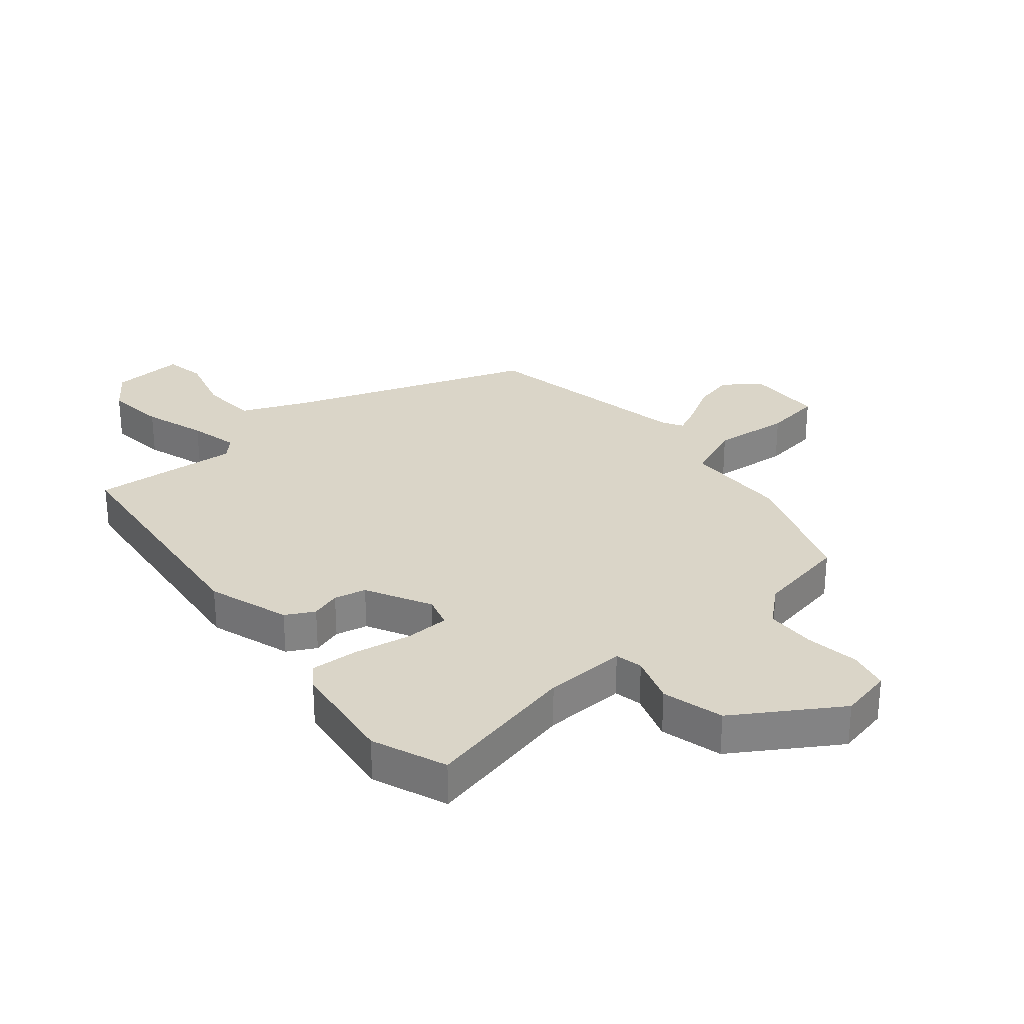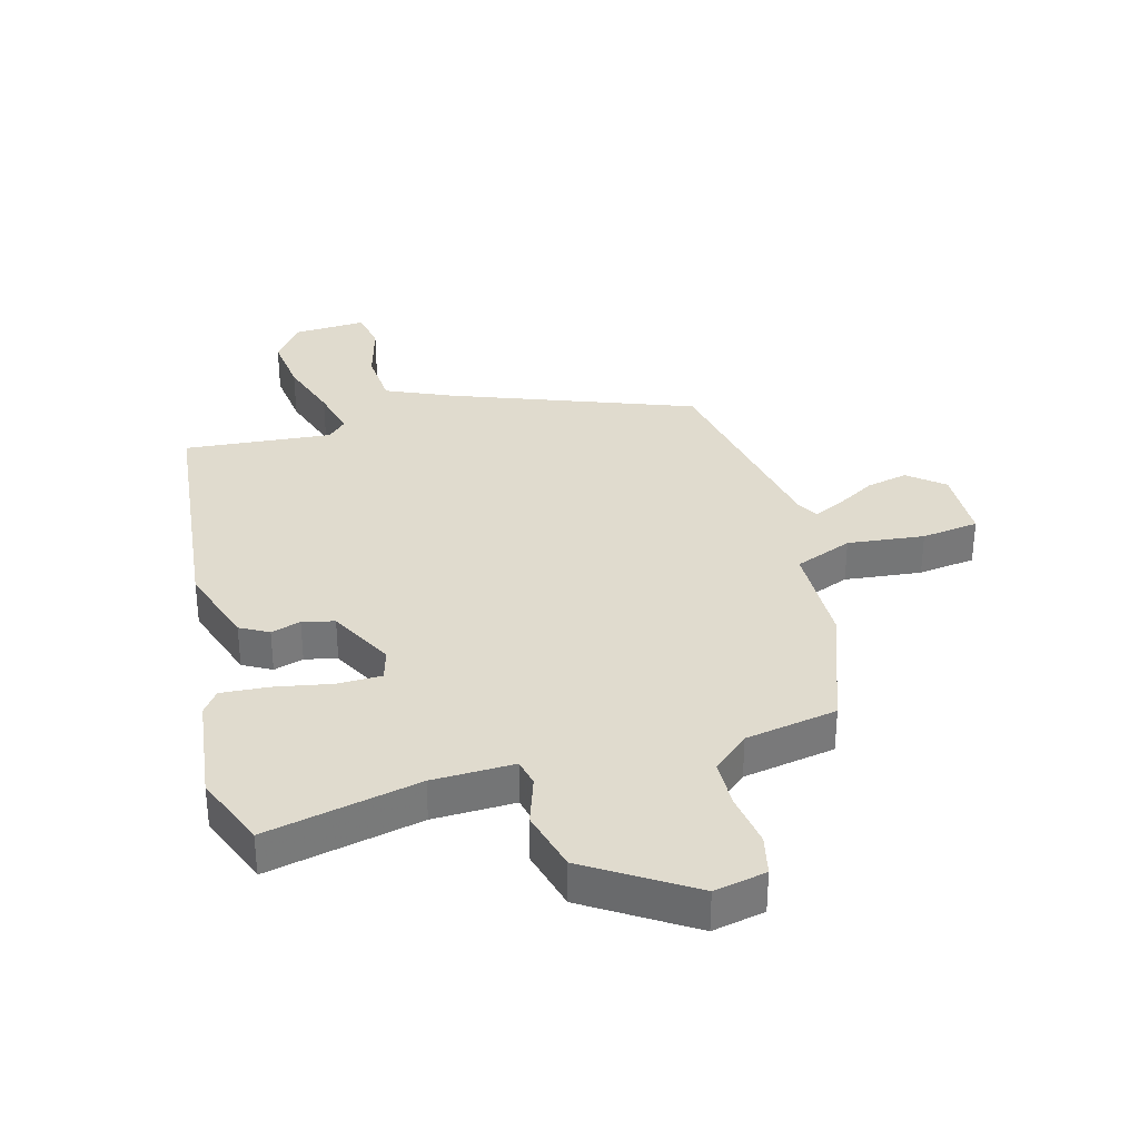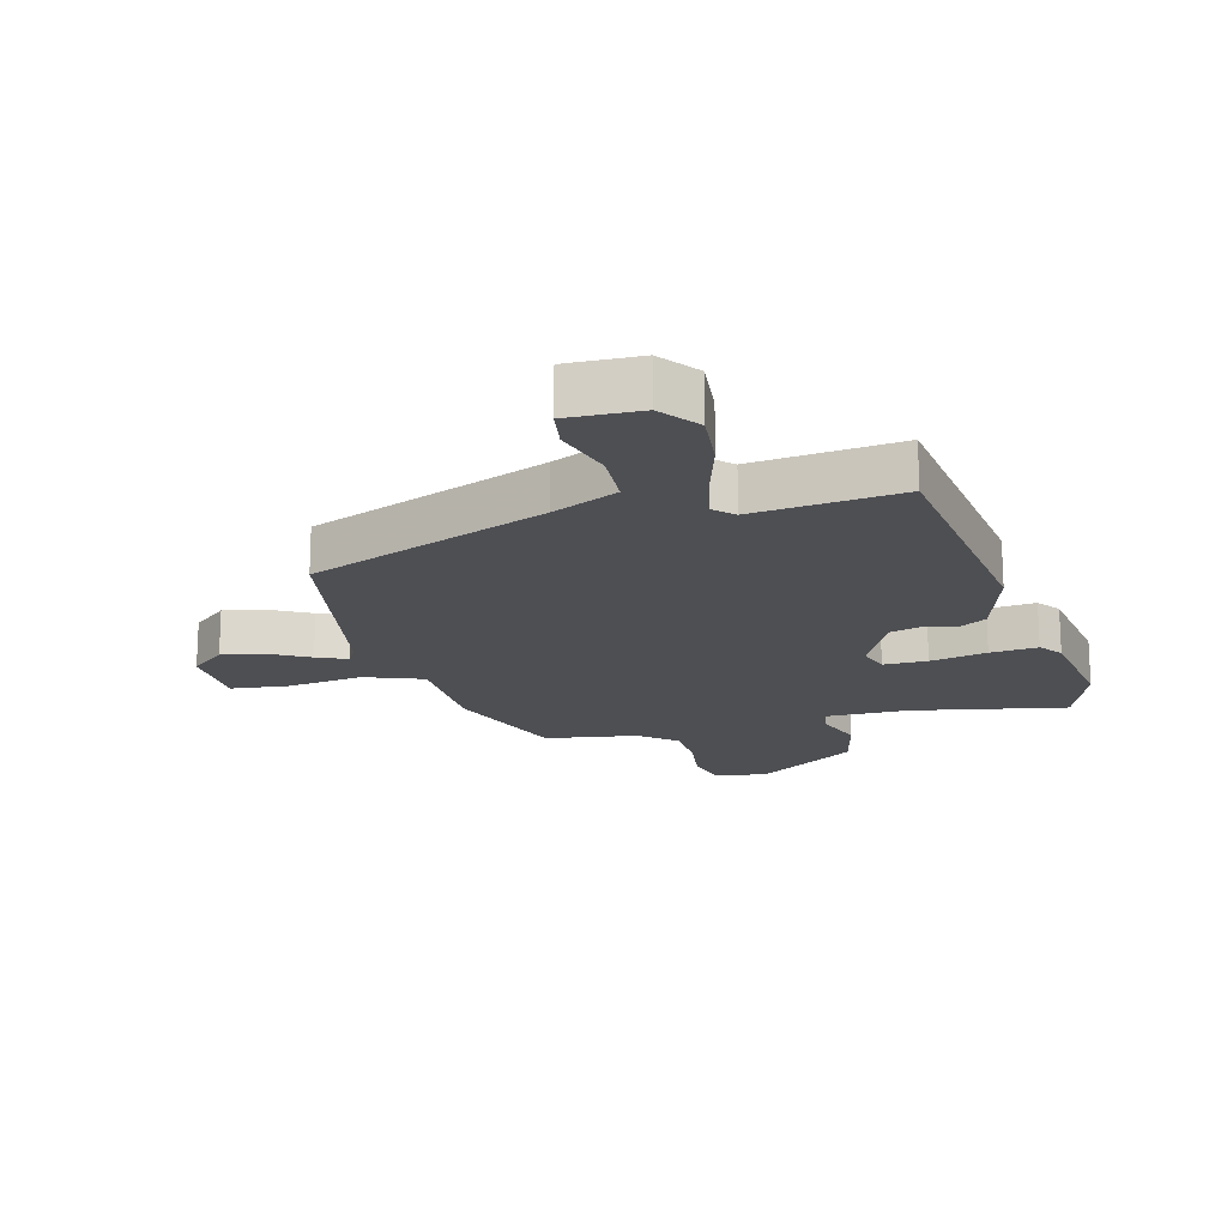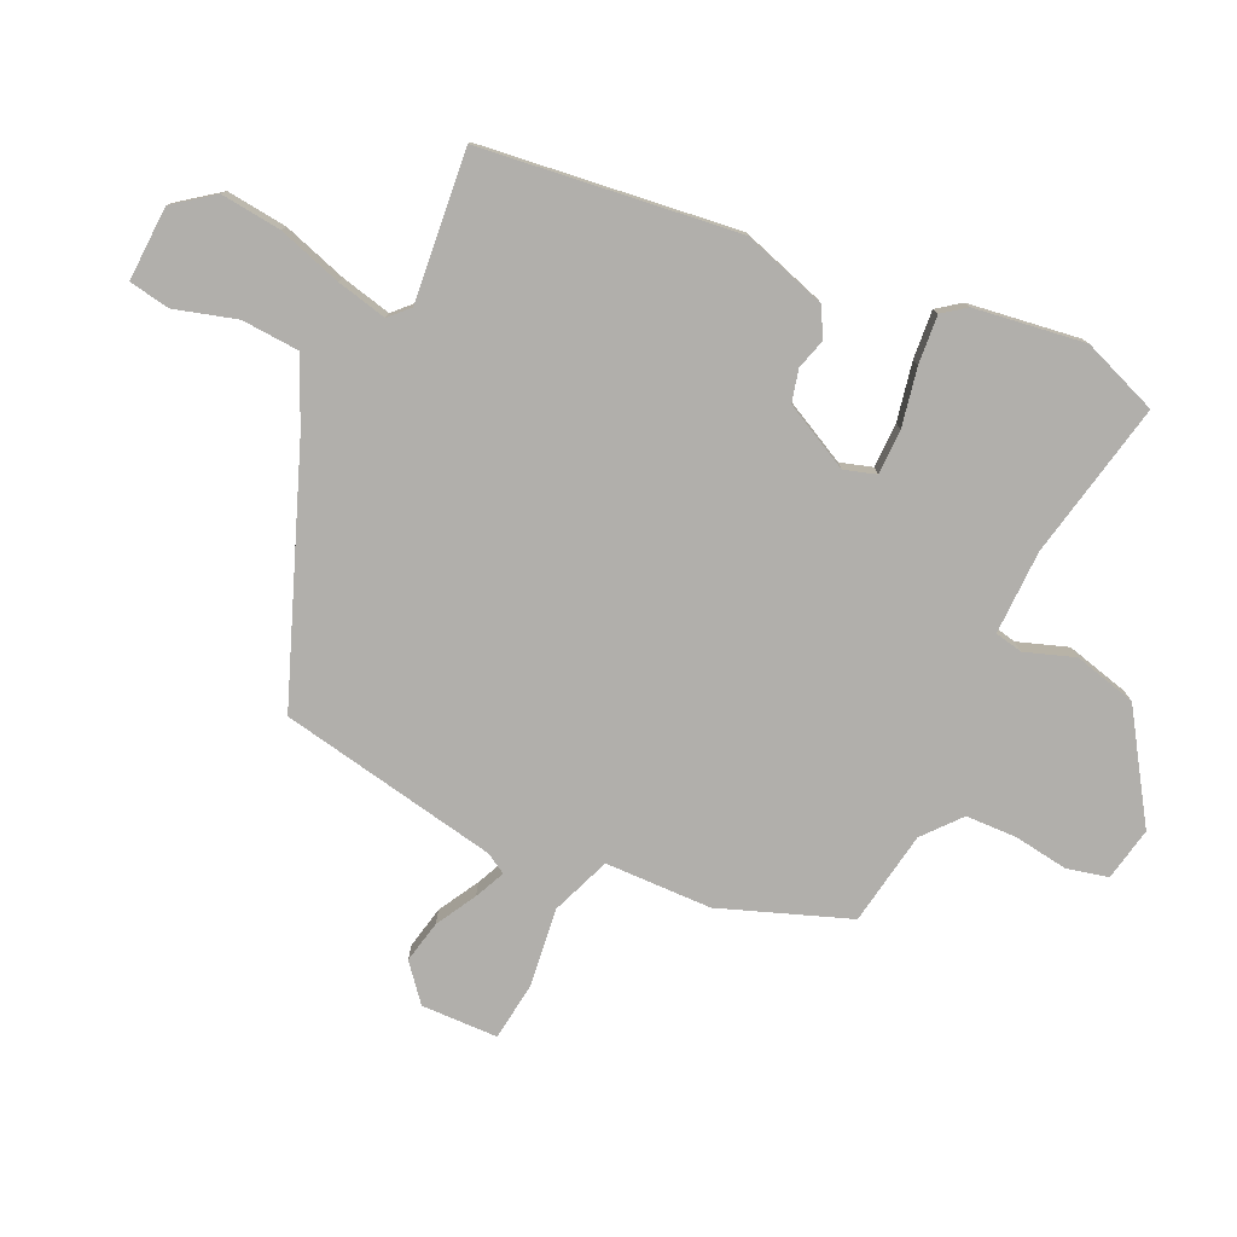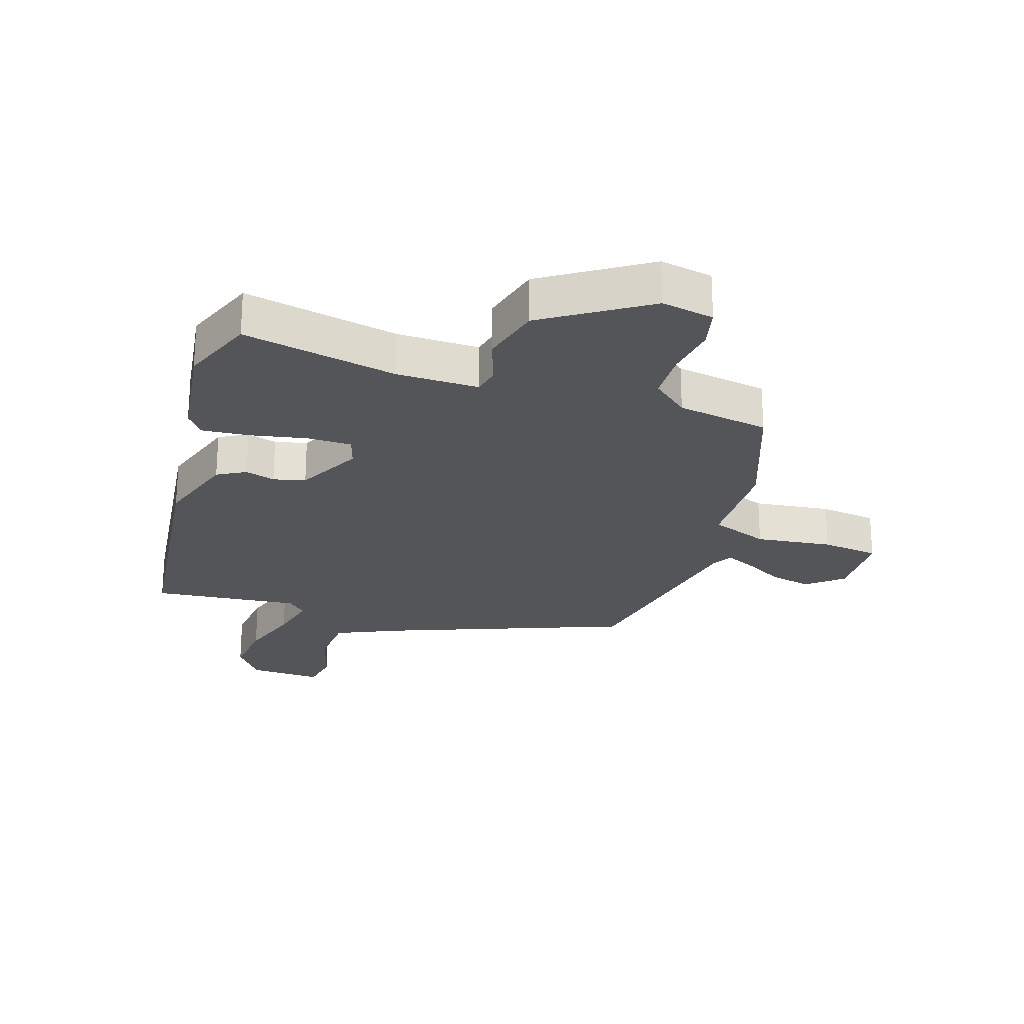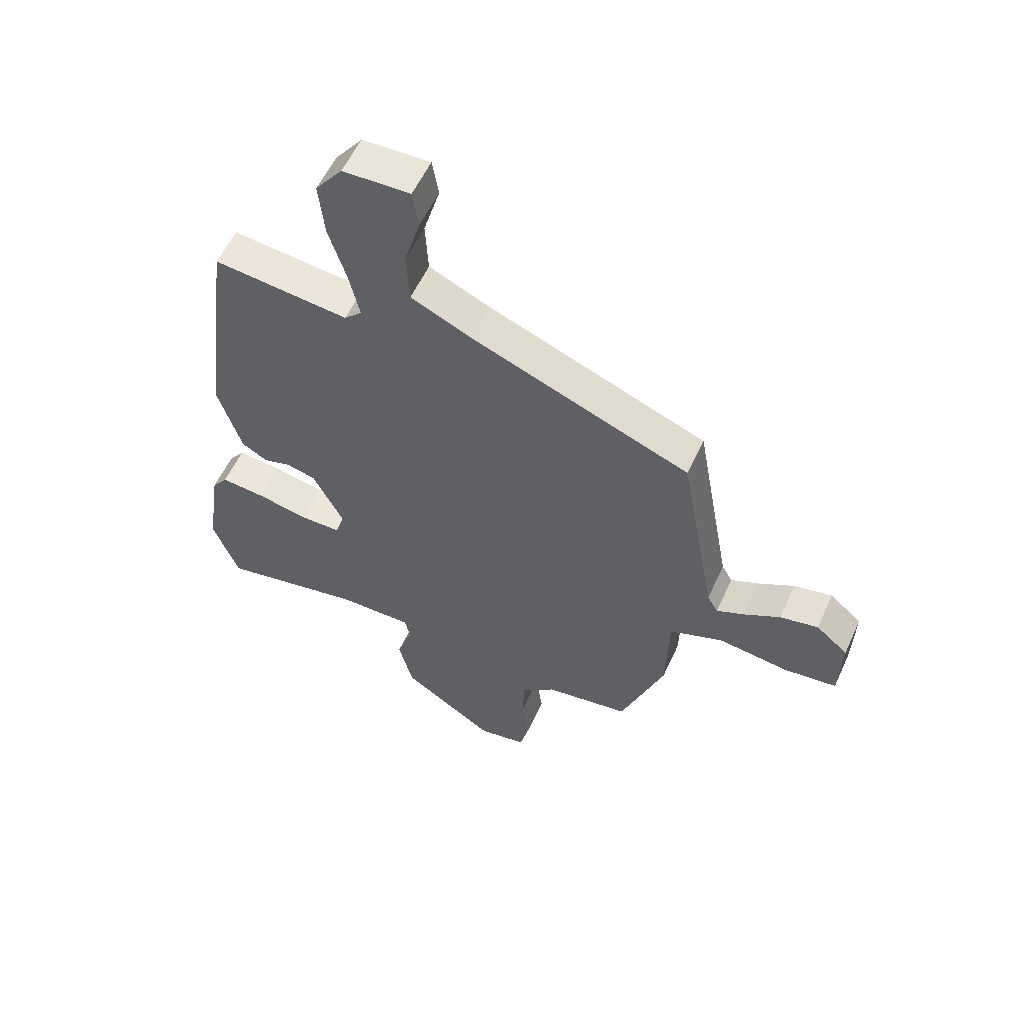
<metadata>
{"format":"obj","ext":"obj","renderer":"f3d","projection":"perspective","resolution":1024,"background":"white","views":[{"elev":29.2,"azim":138.9,"up":"+Y"},{"elev":33.7,"azim":163.7,"up":"+Y"},{"elev":-18.1,"azim":15.0,"up":"+Y"},{"elev":-78.2,"azim":64.7,"up":"+Y"},{"elev":-24.3,"azim":161.6,"up":"+Y"},{"elev":57.0,"azim":-155.5,"up":"+Z"}]}
</metadata>
<code>
v -0.456 0.07 0.393
v -0.066 0.07 0.546
v 0.041 0.07 0.595
v 0.046 0.07 0.688
v 0.017 0.07 0.787
v 0.028 0.07 0.853
v 0.148 0.07 0.849
v 0.196 0.07 0.786
v 0.186 0.07 0.688
v 0.154 0.07 0.585
v 0.136 0.07 0.504
v 0.167 0.07 0.474
v 0.408 0.07 0.5
v 0.461 0.07 0.088
v 0.419 0.07 -0.047
v 0.373 0.07 -0.073
v 0.324 0.07 -0.059
v 0.272 0.07 -0.072
v 0.218 0.07 -0.179
v 0.234 0.07 -0.23
v 0.306 0.07 -0.23
v 0.399 0.07 -0.211
v 0.477 0.07 -0.204
v 0.505 0.07 -0.241
v 0.531 0.07 -0.418
v 0.485 0.07 -0.54
v 0.232 0.07 -0.49
v 0.098 0.07 -0.489
v 0.089 0.07 -0.534
v 0.117 0.07 -0.613
v 0.092 0.07 -0.714
v -0.074 0.07 -0.824
v -0.16 0.07 -0.808
v -0.176 0.07 -0.742
v -0.164 0.07 -0.655
v -0.167 0.07 -0.573
v -0.227 0.07 -0.523
v -0.378 0.07 -0.499
v -0.455 0.07 -0.294
v -0.46 0.07 -0.123
v -0.555 0.07 -0.087
v -0.68 0.07 -0.103
v -0.774 0.07 -0.092
v -0.778 0.07 0.031
v -0.721 0.07 0.079
v -0.653 0.07 0.065
v -0.588 0.07 0.029
v -0.539 0.07 0.007
v -0.52 0.07 0.04
v -0.456 0 0.393
v -0.066 0 0.546
v 0.041 0 0.595
v 0.046 0 0.688
v 0.017 0 0.787
v 0.028 0 0.853
v 0.148 0 0.849
v 0.196 0 0.786
v 0.186 0 0.688
v 0.154 0 0.585
v 0.136 0 0.504
v 0.167 0 0.474
v 0.408 0 0.5
v 0.461 0 0.088
v 0.419 0 -0.047
v 0.373 0 -0.073
v 0.324 0 -0.059
v 0.272 0 -0.072
v 0.218 0 -0.179
v 0.234 0 -0.23
v 0.306 0 -0.23
v 0.399 0 -0.211
v 0.477 0 -0.204
v 0.505 0 -0.241
v 0.531 0 -0.418
v 0.485 0 -0.54
v 0.232 0 -0.49
v 0.098 0 -0.489
v 0.089 0 -0.534
v 0.117 0 -0.613
v 0.092 0 -0.714
v -0.074 0 -0.824
v -0.16 0 -0.808
v -0.176 0 -0.742
v -0.164 0 -0.655
v -0.167 0 -0.573
v -0.227 0 -0.523
v -0.378 0 -0.499
v -0.455 0 -0.294
v -0.46 0 -0.123
v -0.555 0 -0.087
v -0.68 0 -0.103
v -0.774 0 -0.092
v -0.778 0 0.031
v -0.721 0 0.079
v -0.653 0 0.065
v -0.588 0 0.029
v -0.539 0 0.007
v -0.52 0 0.04
f 44 45 46 47
f 44 47 48
f 41 42 43 44
f 40 41 44 48
f 37 38 39 40
f 36 37 40
f 36 40 48 49
f 32 33 34 35
f 32 35 36
f 29 30 31 32
f 28 29 32 36
f 24 25 26 27
f 24 27 28
f 21 22 23 24
f 20 21 24 28
f 19 20 28 36
f 14 15 16 17
f 12 13 14 17
f 11 12 17 18
f 7 8 9 10
f 7 10 11
f 4 5 6 7
f 3 4 7 11
f 2 3 11 18
f 18 19 36 49
f 1 2 18 49
f 96 95 94 93
f 97 96 93
f 93 92 91 90
f 97 93 90 89
f 89 88 87 86
f 89 86 85
f 98 97 89 85
f 84 83 82 81
f 85 84 81
f 81 80 79 78
f 85 81 78 77
f 76 75 74 73
f 77 76 73
f 73 72 71 70
f 77 73 70 69
f 85 77 69 68
f 66 65 64 63
f 66 63 62 61
f 67 66 61 60
f 59 58 57 56
f 60 59 56
f 56 55 54 53
f 60 56 53 52
f 67 60 52 51
f 98 85 68 67
f 98 67 51 50
f 1 50 51 2
f 2 51 52 3
f 3 52 53 4
f 4 53 54 5
f 5 54 55 6
f 6 55 56 7
f 7 56 57 8
f 8 57 58 9
f 9 58 59 10
f 10 59 60 11
f 11 60 61 12
f 12 61 62 13
f 13 62 63 14
f 14 63 64 15
f 15 64 65 16
f 16 65 66 17
f 17 66 67 18
f 18 67 68 19
f 19 68 69 20
f 20 69 70 21
f 21 70 71 22
f 22 71 72 23
f 23 72 73 24
f 24 73 74 25
f 25 74 75 26
f 26 75 76 27
f 27 76 77 28
f 28 77 78 29
f 29 78 79 30
f 30 79 80 31
f 31 80 81 32
f 32 81 82 33
f 33 82 83 34
f 34 83 84 35
f 35 84 85 36
f 36 85 86 37
f 37 86 87 38
f 38 87 88 39
f 39 88 89 40
f 40 89 90 41
f 41 90 91 42
f 42 91 92 43
f 43 92 93 44
f 44 93 94 45
f 45 94 95 46
f 46 95 96 47
f 47 96 97 48
f 48 97 98 49
f 49 98 50 1

</code>
